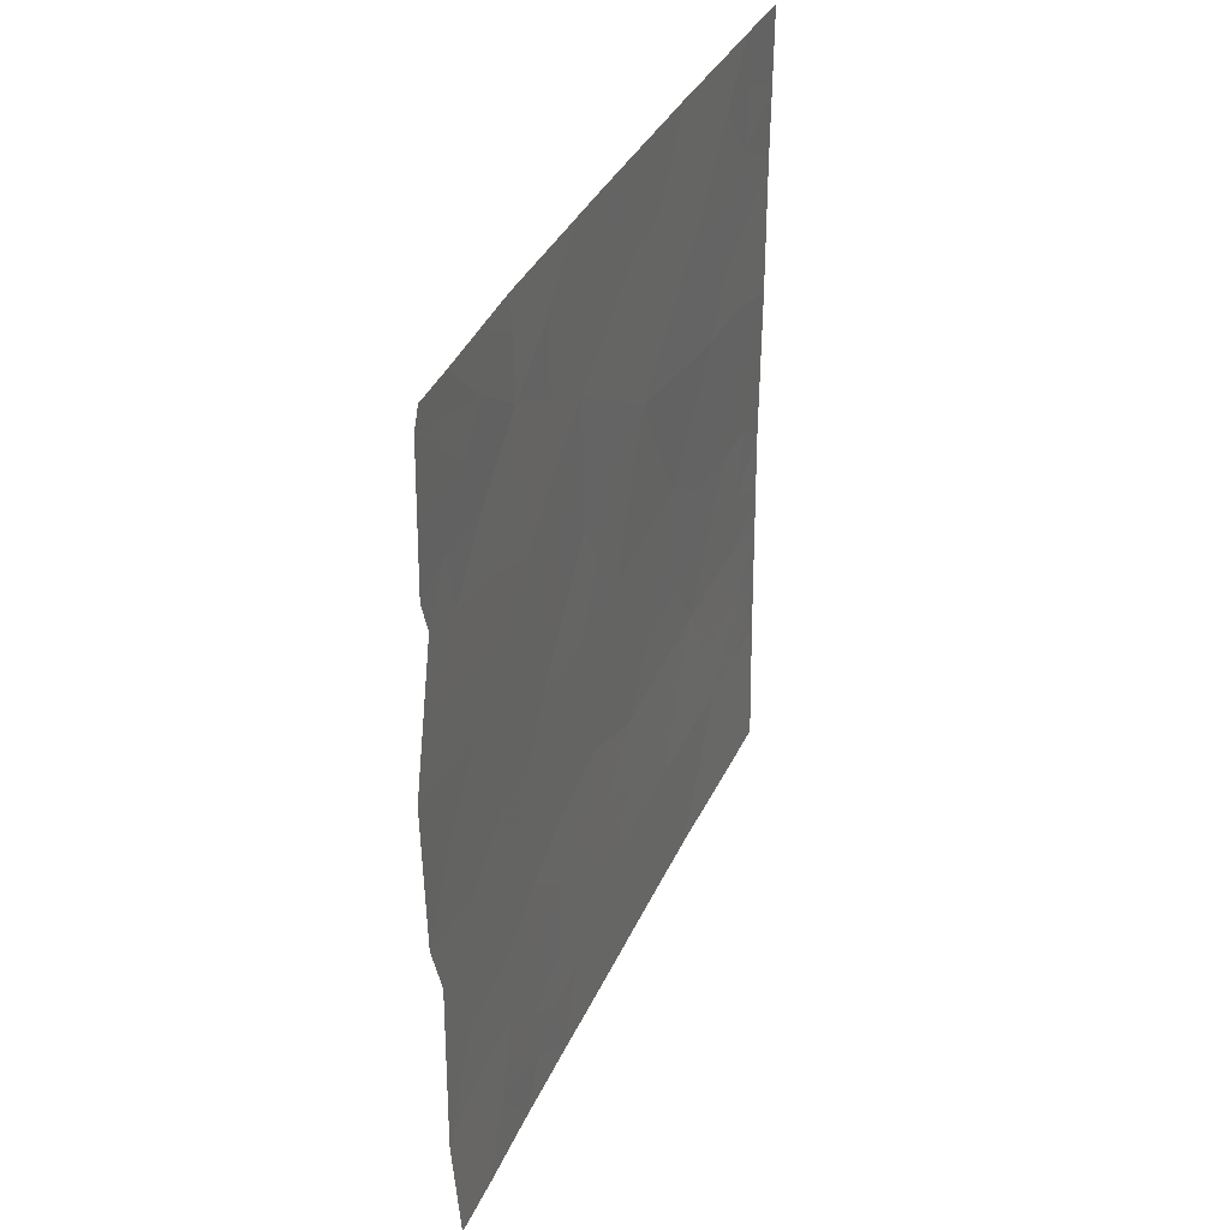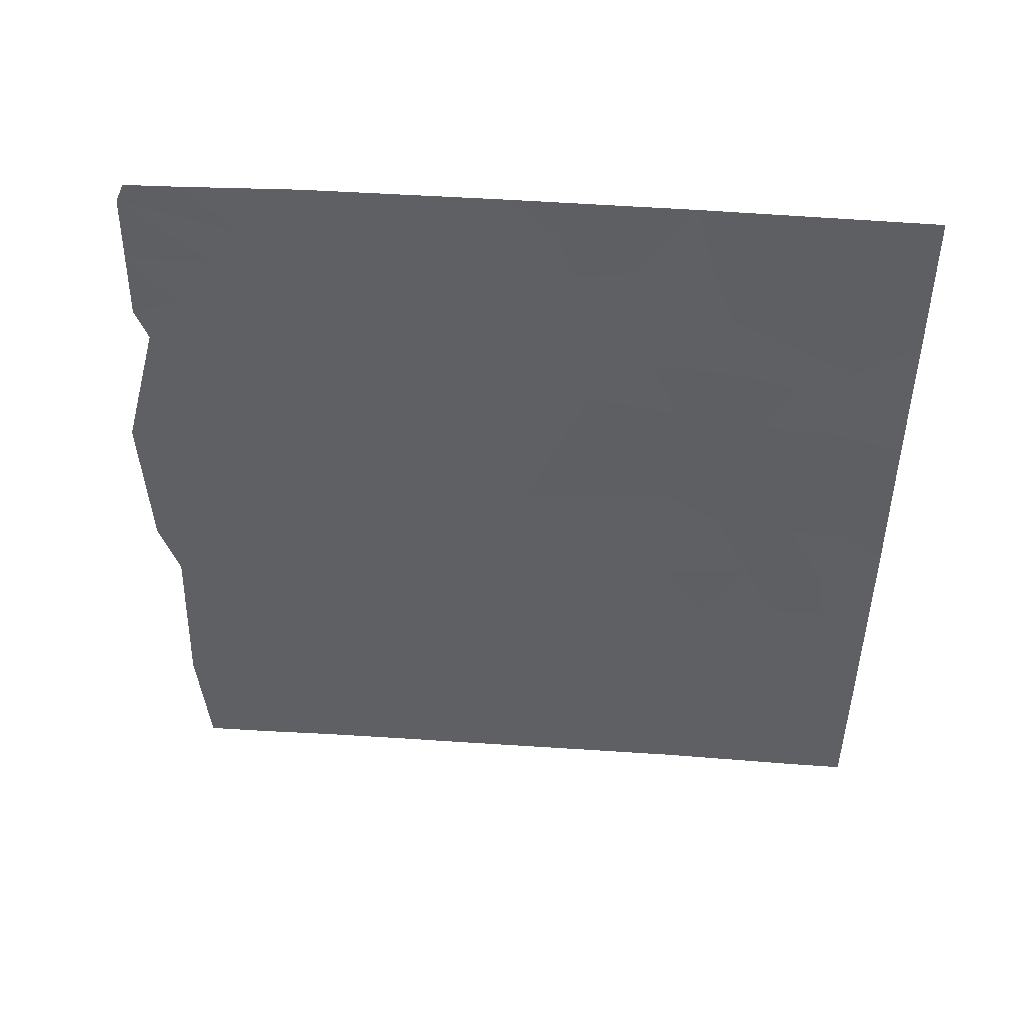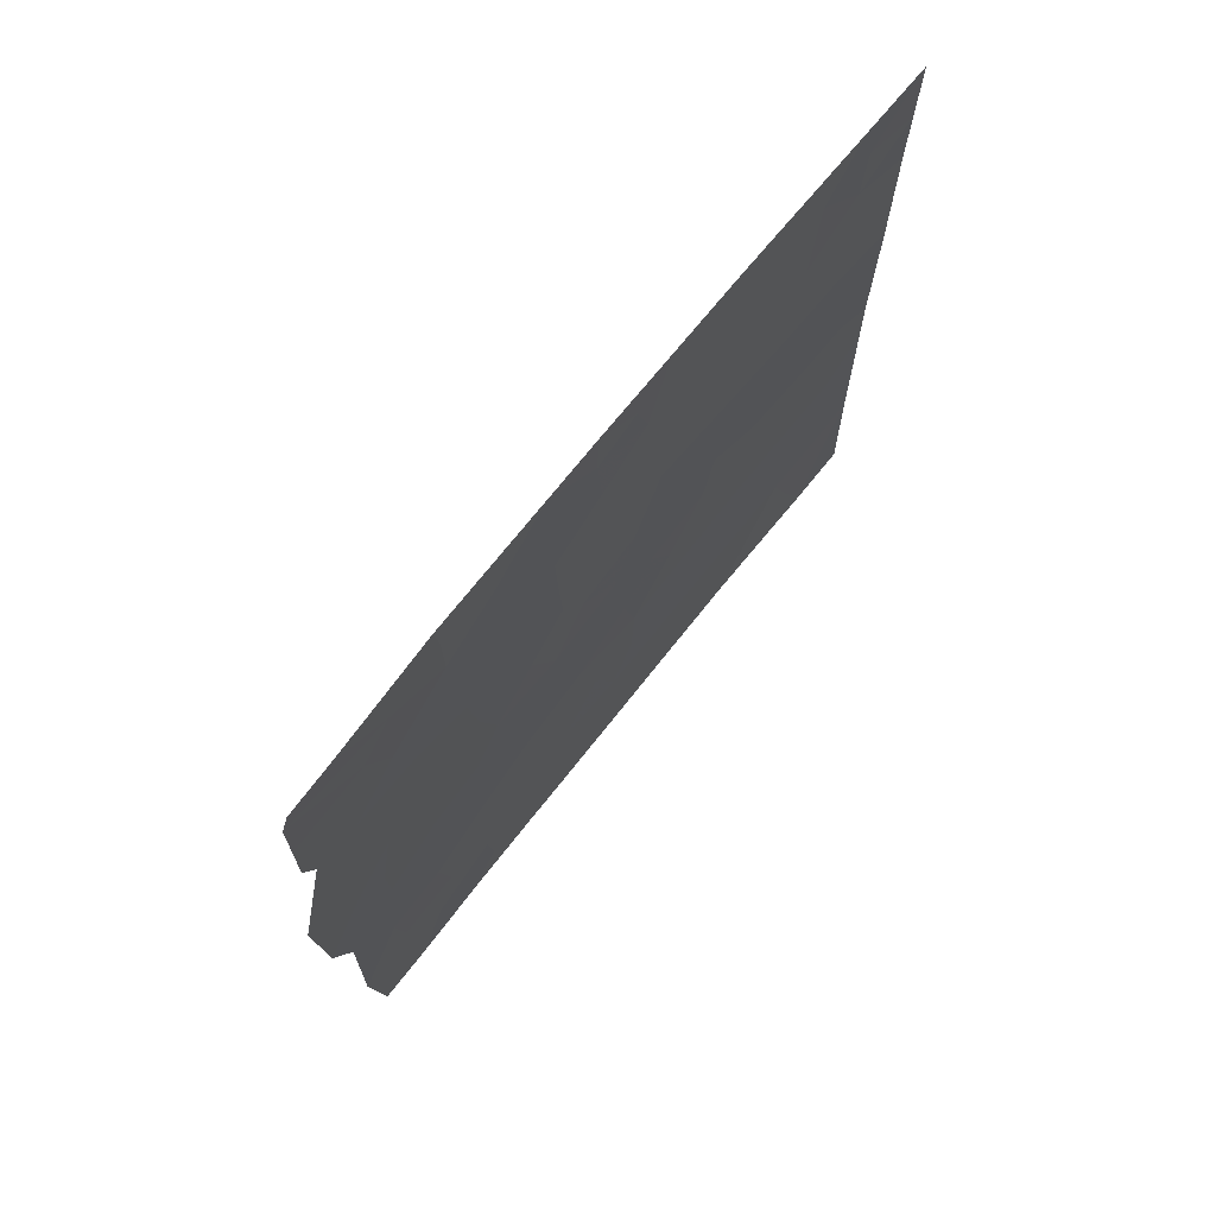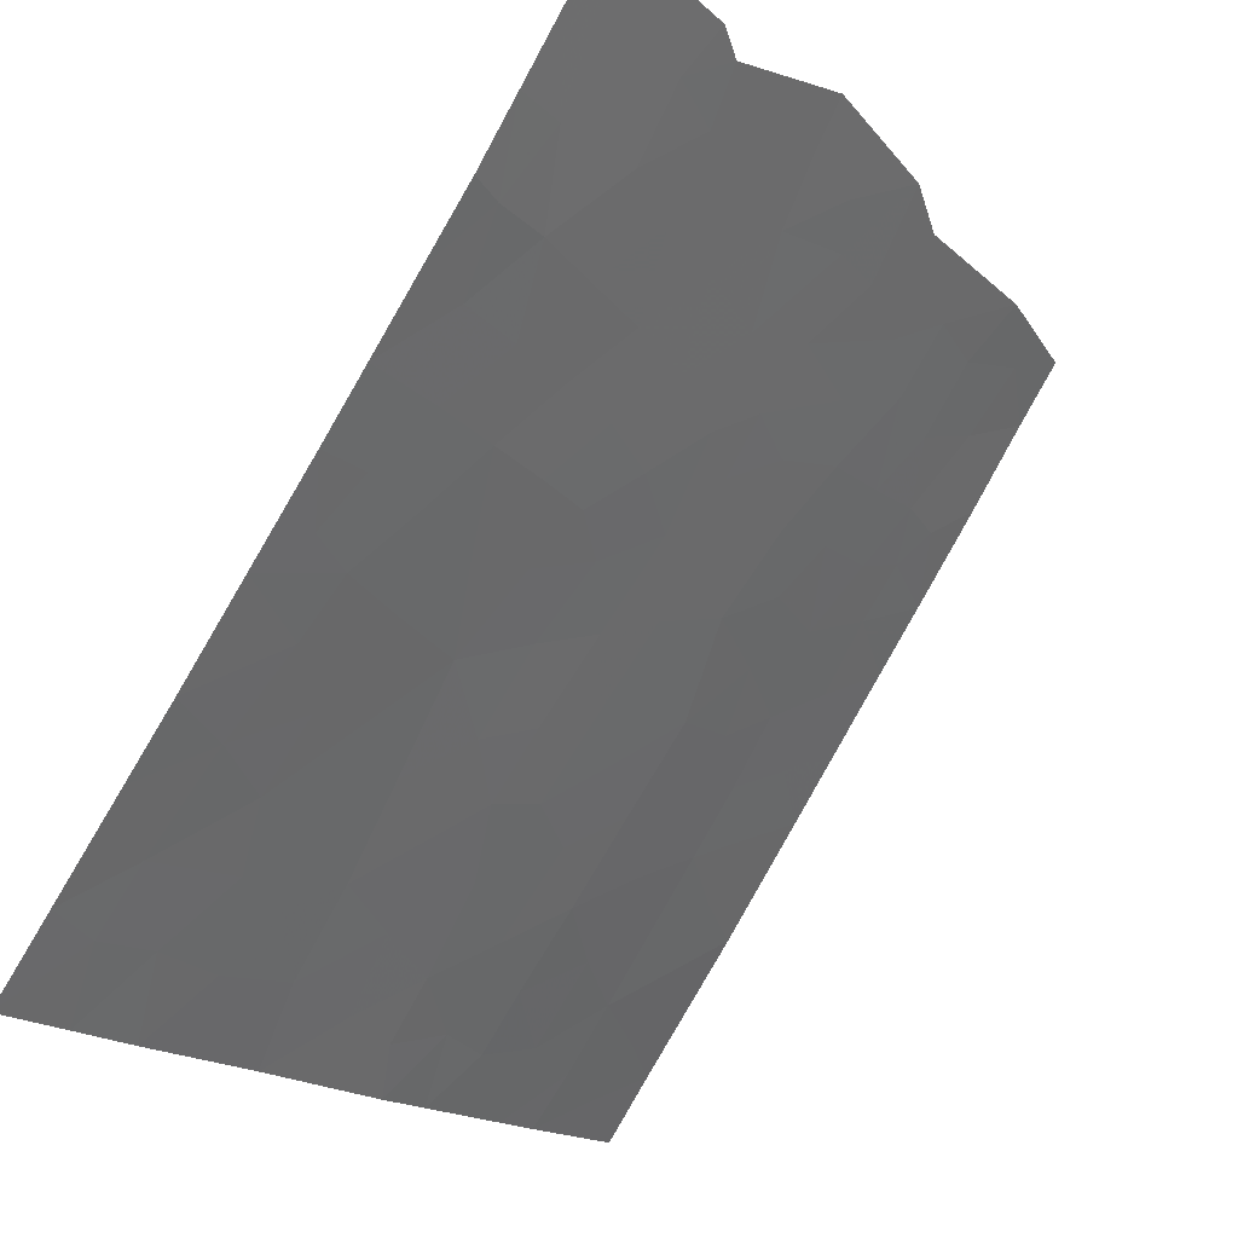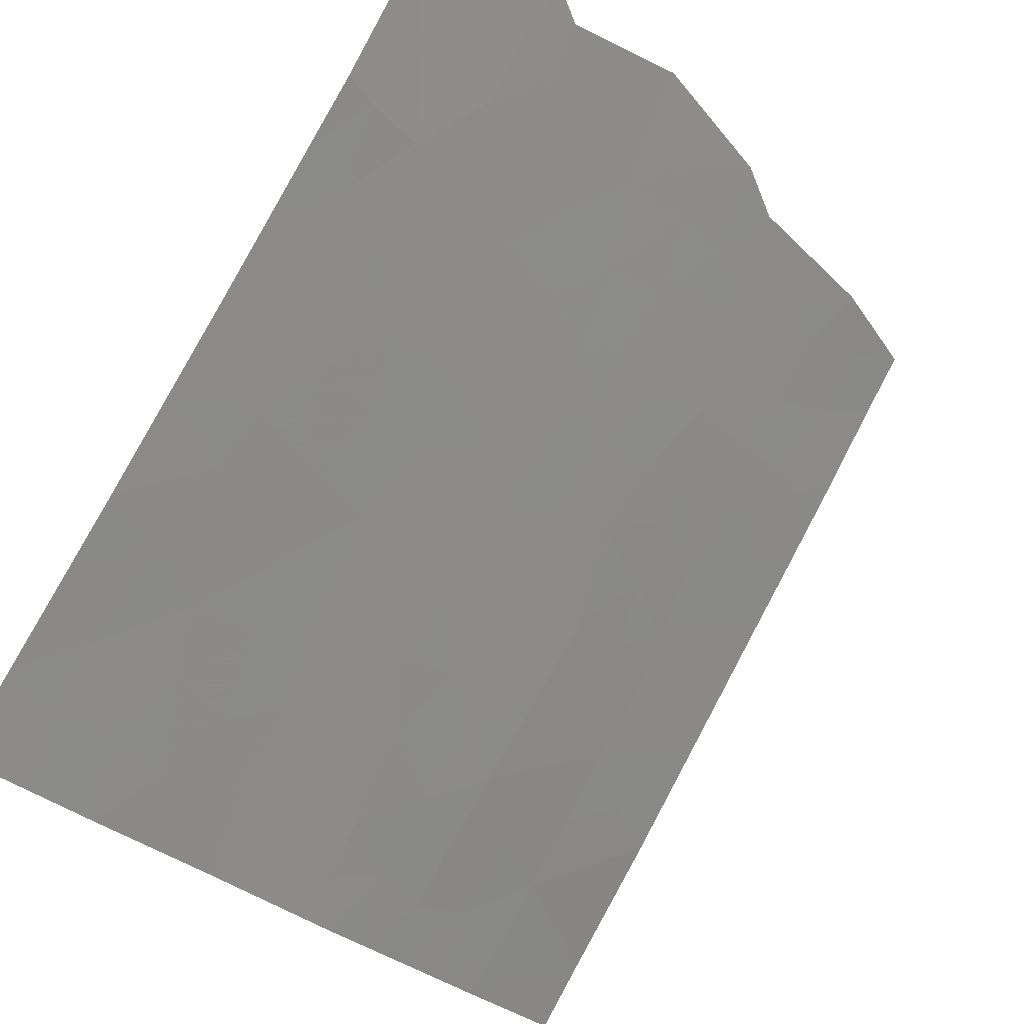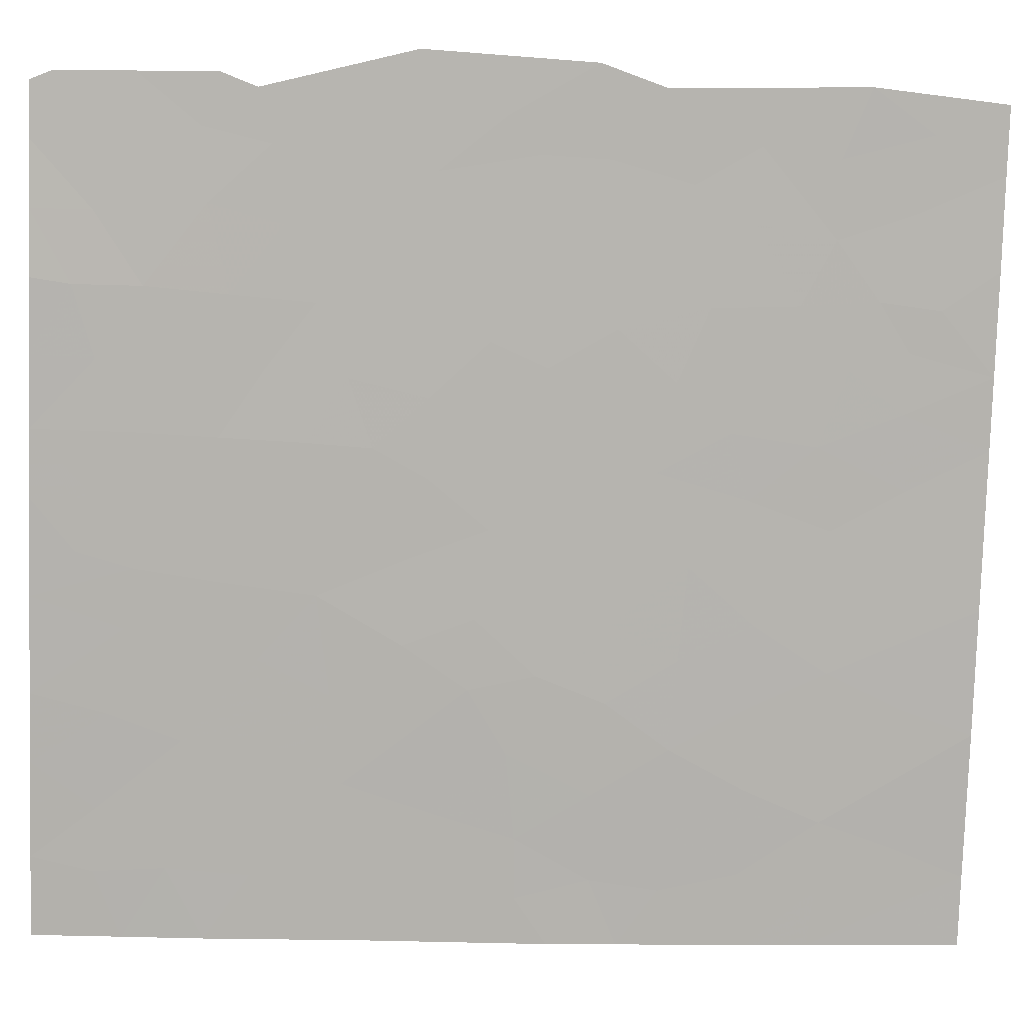
<metadata>
{"format":"obj","ext":"obj","renderer":"f3d","projection":"perspective","resolution":1024,"background":"white","views":[{"elev":35.8,"azim":-11.9,"up":"+Y"},{"elev":47.7,"azim":60.7,"up":"+Y"},{"elev":72.9,"azim":4.9,"up":"+Y"},{"elev":-15.9,"azim":-153.3,"up":"+Z"},{"elev":-27.3,"azim":-148.4,"up":"+Z"},{"elev":-23.6,"azim":-93.2,"up":"+Z"}]}
</metadata>
<code>
v 80.19 41.76 40.04
v 77.52 45.03 44.11
v 77.26 47.92 44.5
v 80.52 38 39.66
v 81.42 38 38.3
v 79.95 44.29 40.39
v 82.99 47.8 35.9
v 78.26 50 42.89
v 79.78 50 40.62
v 76.89 39.72 45.1
v 76.93 42.24 45.02
v 81.18 50 38.55
v 82.98 43.39 35.88
v 82.99 41.58 35.91
v 81.51 41.91 38.06
v 79.3 50 41.33
v 79.38 38 41.38
v 76.91 47.71 45.05
v 76.95 49.73 45.02
v 82.51 38 36.73
v 77 47.24 44.91
v 76.77 43.08 45.25
v 79.53 42.2 41.03
v 82.99 45.75 35.9
v 83.03 38 35.96
v 83.01 40 35.92
v 83 50 35.92
v 77.49 38 44.25
v 81.81 46.08 37.63
v 77.01 38 44.98
v 77.01 50 44.92
v 77.39 50 44.33
v 76.73 45.29 45.34
v 80.44 46.43 39.65
v 80.26 48.71 39.9
v 78.41 46.49 42.72
v 80.97 39.92 38.93
v 78.39 41.61 42.78
v 78.35 39.5 42.9
v 79.33 47.68 41.29
v 79.95 39.97 40.47
v 82.07 39.92 37.3
v 78.31 48.61 42.84
v 82.19 43.85 37.05
v 81.52 48.1 38.07
v 80.97 38 38.98
v 80.74 38.96 39.3
v 81.23 38.95 38.57
v 80.48 50 39.58
v 80.7 48.83 39.26
v 80.15 49.44 40.06
v 81.32 49.04 38.35
v 81 48.06 38.81
v 76.91 40.98 45.06
v 82.99 46.78 35.9
v 82.44 46.02 36.71
v 82.51 47.22 36.61
v 82.99 42.49 35.9
v 82.5 42.87 36.61
v 82.64 43.82 36.39
v 79.77 49.2 40.64
v 79.13 39.12 41.73
v 78.82 39.84 42.18
v 78.86 38 42.15
v 78.4 38.71 42.83
v 79.35 40.19 41.36
v 79.67 39.04 40.92
v 77.57 48.7 44.03
v 76.93 48.72 45.04
v 82.28 38.96 37.03
v 81.97 38 37.51
v 81.75 38.96 37.8
v 79.31 48.76 41.33
v 79.81 48.19 40.57
v 79.86 47.12 40.51
v 78.38 40.49 42.83
v 77.93 40.07 43.53
v 82.99 44.57 35.89
v 82.55 44.8 36.54
v 82.01 44.97 37.33
v 83.02 39 35.94
v 82.74 38.98 36.35
v 79.04 45.08 41.76
v 79.6 45.07 40.91
v 83 48.85 35.91
v 82.59 39.93 36.54
v 82.4 50 36.78
v 81.69 50 37.81
v 77.39 43.77 44.31
v 78.07 44.59 43.26
v 83 40.79 35.91
v 82.46 40.96 36.7
v 80.17 45.3 40.06
v 80.78 45.34 39.13
v 80.58 44.44 39.43
v 77.57 41.87 44.05
v 81.56 43.99 37.98
v 81.41 45.18 38.21
v 80.23 38.97 40.07
v 80.46 39.91 39.71
v 77.14 44.19 44.7
v 79.36 46.66 41.26
v 79.81 46.09 40.58
v 78.86 47.12 42.02
v 78.36 47.56 42.78
v 78.84 48.17 42.05
v 80.62 40.89 39.43
v 80.86 41.84 39.03
v 80.17 40.74 40.11
v 81.52 39.92 38.12
v 77.96 45.81 43.43
v 78.49 45.38 42.6
v 77.43 46.14 44.25
v 76.95 38.86 45.04
v 77.22 38.91 44.64
v 77.83 49.23 43.61
v 77.76 47.84 43.71
v 78.13 38 43.26
v 81.86 42.89 37.54
v 81.17 42.75 38.55
v 77.07 45.21 44.81
v 76.86 46.26 45.12
v 76.75 44.18 45.3
v 80.6 42.71 39.41
v 77.89 46.9 43.52
v 78.05 42.23 43.3
v 78.84 40.91 42.12
v 78.91 42 41.99
v 79.25 41.29 41.48
v 78.78 50 42.11
v 78.81 49.2 42.07
v 78.31 49.49 42.84
v 79.95 38 40.52
v 79.73 43.36 40.73
v 79.13 43.12 41.63
v 80.06 42.78 40.23
v 81.17 46.24 38.58
v 78.55 42.75 42.53
v 78.91 46.09 41.95
v 81.82 40.92 37.63
v 77.82 50 43.61
v 80.91 47.17 38.95
v 79.73 41.03 40.77
v 81.48 47.1 38.12
v 82.58 41.98 36.51
v 82.5 49.22 36.63
v 77.75 39.08 43.83
v 80.98 43.64 38.83
v 80.37 43.52 39.75
v 79.39 45.76 41.22
v 82.12 41.97 37.16
v 81.21 40.91 38.54
v 78.4 43.64 42.75
v 77.37 47.06 44.34
v 82.09 46.89 37.23
v 82.47 48.3 36.67
v 81.09 44.5 38.67
v 79.28 44.12 41.4
v 77.3 41.05 44.46
v 77.41 42.91 44.28
v 78.65 44.34 42.36
v 80.35 47.71 39.78
v 77.92 43.49 43.5
v 77.38 40.06 44.36
v 77.82 41.08 43.66
v 82.03 49.18 37.32
v 78.82 43.61 42.11
v 78.7 39.08 42.38
v 81.95 47.71 37.43
f 46 47 48
f 49 50 35
f 13 58 59
f 35 61 51
f 64 65 168
f 68 3 69
f 70 71 72
f 73 61 74
f 21 18 3
f 165 76 77
f 78 60 79
f 79 80 56
f 26 81 82
f 83 84 158
f 82 70 86
f 89 90 163
f 91 86 92
f 93 94 95
f 97 98 80
f 99 100 47
f 102 75 103
f 104 105 106
f 107 108 152
f 107 100 109
f 48 110 72
f 111 112 90
f 114 10 115
f 31 32 19
f 118 147 65
f 113 121 122
f 101 123 121
f 111 113 125
f 127 63 76
f 127 128 129
f 130 131 132
f 133 67 99
f 136 23 134
f 137 98 94
f 105 125 117
f 104 102 139
f 140 110 152
f 83 112 139
f 116 141 132
f 95 149 6
f 106 131 73
f 53 142 162
f 143 23 1
f 92 140 151
f 128 138 135
f 129 143 66
f 5 46 48
f 46 4 47
f 48 47 37
f 9 49 51
f 49 12 50
f 51 49 35
f 52 45 53
f 10 54 159
f 54 11 159
f 55 24 56
f 60 13 59
f 58 14 145
f 60 59 44
f 16 9 61
f 51 61 9
f 67 62 66
f 17 64 62
f 64 118 65
f 63 168 39
f 17 62 67
f 67 66 41
f 18 69 3
f 69 19 68
f 42 70 72
f 70 20 71
f 72 71 5
f 40 73 74
f 73 16 61
f 74 61 35
f 162 34 75
f 74 75 40
f 159 96 165
f 165 38 76
f 77 76 39
f 24 78 79
f 78 13 60
f 79 60 44
f 24 79 56
f 79 44 80
f 56 80 29
f 81 25 82
f 20 82 25
f 83 150 84
f 146 27 85
f 26 82 86
f 82 20 70
f 86 70 42
f 87 27 146
f 88 52 12
f 160 89 163
f 89 2 90
f 14 91 92
f 91 26 86
f 92 86 42
f 93 34 94
f 160 11 22
f 44 97 80
f 80 98 29
f 4 99 47
f 99 41 100
f 47 100 37
f 89 101 2
f 150 102 103
f 102 40 75
f 103 75 34
f 40 104 106
f 104 36 105
f 106 105 43
f 1 108 107
f 107 152 37
f 109 100 41
f 5 48 72
f 48 37 110
f 72 110 42
f 93 84 103
f 93 103 34
f 2 111 90
f 111 36 112
f 30 114 115
f 115 28 30
f 3 68 117
f 68 19 116
f 118 28 147
f 97 44 119
f 120 119 15
f 113 2 121
f 122 121 33
f 2 101 121
f 101 22 123
f 121 123 33
f 36 111 125
f 111 2 113
f 125 113 154
f 96 126 165
f 38 127 76
f 127 66 63
f 76 63 39
f 66 127 129
f 127 38 128
f 129 128 23
f 8 130 132
f 130 16 131
f 132 131 43
f 4 133 99
f 133 17 67
f 99 67 41
f 136 1 23
f 34 137 94
f 137 29 98
f 38 126 138
f 43 105 117
f 105 36 125
f 36 104 139
f 104 40 102
f 139 102 150
f 140 42 110
f 152 110 37
f 150 83 139
f 139 112 36
f 43 116 132
f 116 32 141
f 132 141 8
f 40 106 73
f 106 43 131
f 73 131 16
f 35 50 162
f 41 143 109
f 143 129 23
f 109 143 1
f 142 53 45
f 144 29 137
f 156 57 169
f 14 92 145
f 92 42 140
f 44 59 119
f 23 128 135
f 128 38 138
f 135 138 167
f 66 143 41
f 156 85 7
f 124 108 1
f 124 1 136
f 156 146 85
f 55 56 57
f 147 77 39
f 149 136 134
f 7 55 57
f 57 56 155
f 32 116 19
f 158 84 6
f 65 147 39
f 97 148 157
f 1 107 109
f 95 6 93
f 158 6 134
f 148 95 157
f 169 57 155
f 124 136 149
f 148 149 95
f 84 150 103
f 92 151 145
f 161 83 158
f 107 37 100
f 15 151 140
f 119 151 15
f 145 151 59
f 166 146 156
f 7 57 156
f 6 84 93
f 59 58 145
f 166 52 88
f 152 108 15
f 90 112 161
f 3 154 21
f 153 138 126
f 15 140 152
f 83 161 112
f 144 155 29
f 148 120 124
f 149 134 6
f 155 56 29
f 45 169 144
f 149 148 124
f 21 154 122
f 97 157 98
f 95 94 157
f 98 157 94
f 161 158 167
f 151 119 59
f 154 113 122
f 164 10 159
f 159 11 96
f 164 159 77
f 147 164 77
f 160 96 11
f 115 164 147
f 96 160 163
f 135 158 134
f 126 96 163
f 147 28 115
f 161 153 90
f 87 146 166
f 135 134 23
f 162 75 74
f 163 90 153
f 164 115 10
f 35 162 74
f 159 165 77
f 117 68 43
f 142 137 34
f 167 138 153
f 166 169 45
f 45 52 166
f 161 167 153
f 167 158 135
f 166 156 169
f 162 142 34
f 52 53 50
f 126 163 153
f 144 137 142
f 12 52 50
f 62 63 66
f 45 144 142
f 117 125 154
f 120 148 97
f 117 154 3
f 120 97 119
f 64 168 62
f 62 168 63
f 168 65 39
f 89 160 22
f 126 38 165
f 50 53 162
f 169 155 144
f 89 22 101
f 87 166 88
f 68 116 43
f 120 15 108
f 124 120 108

</code>
